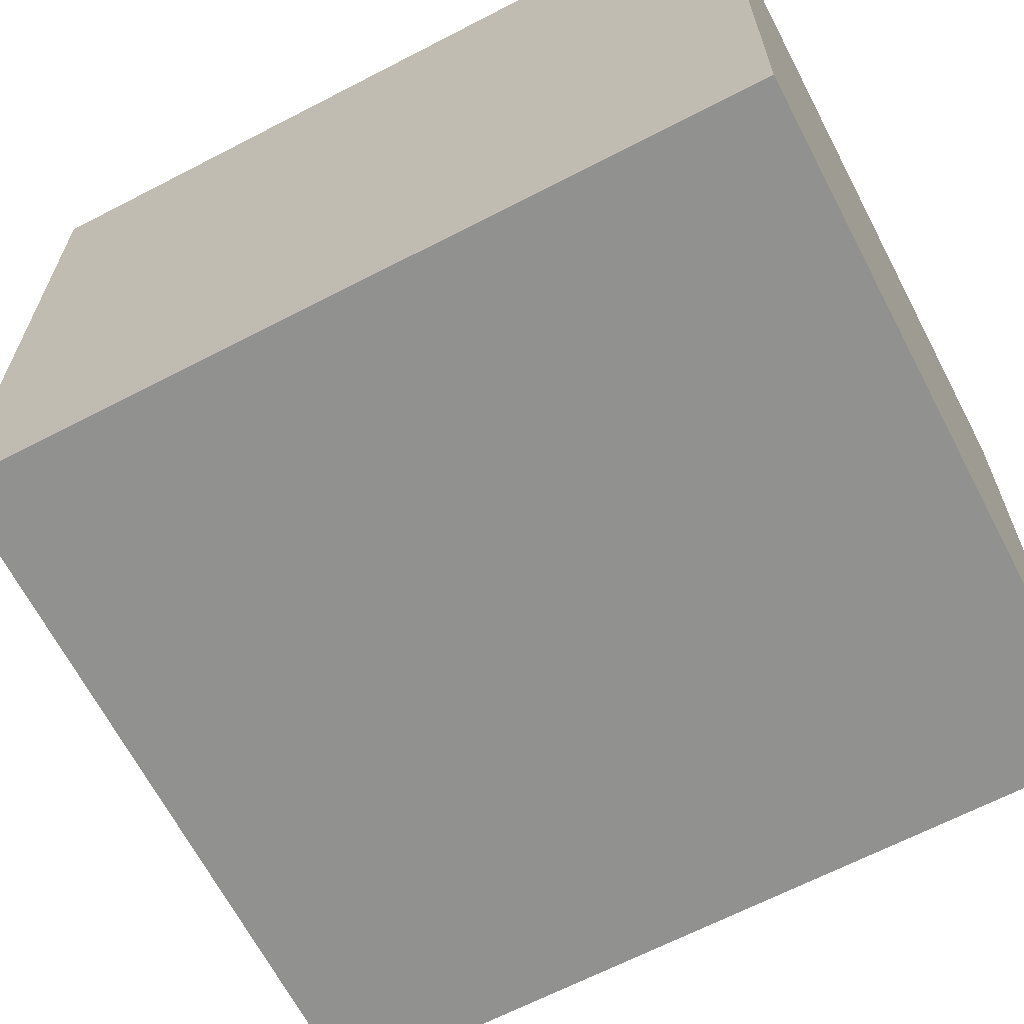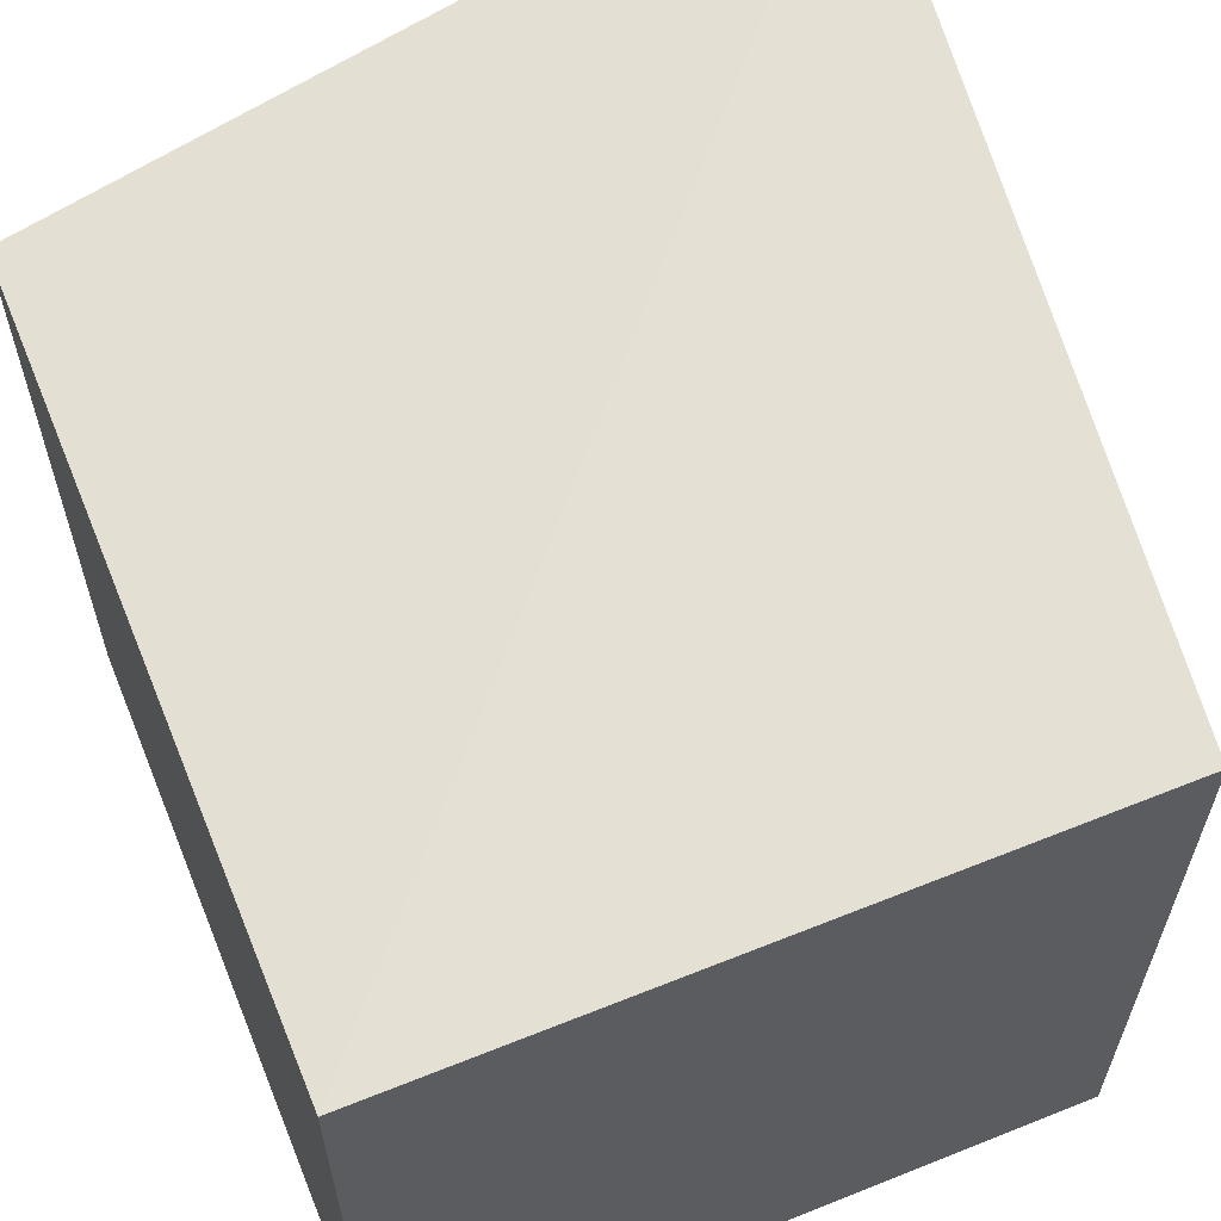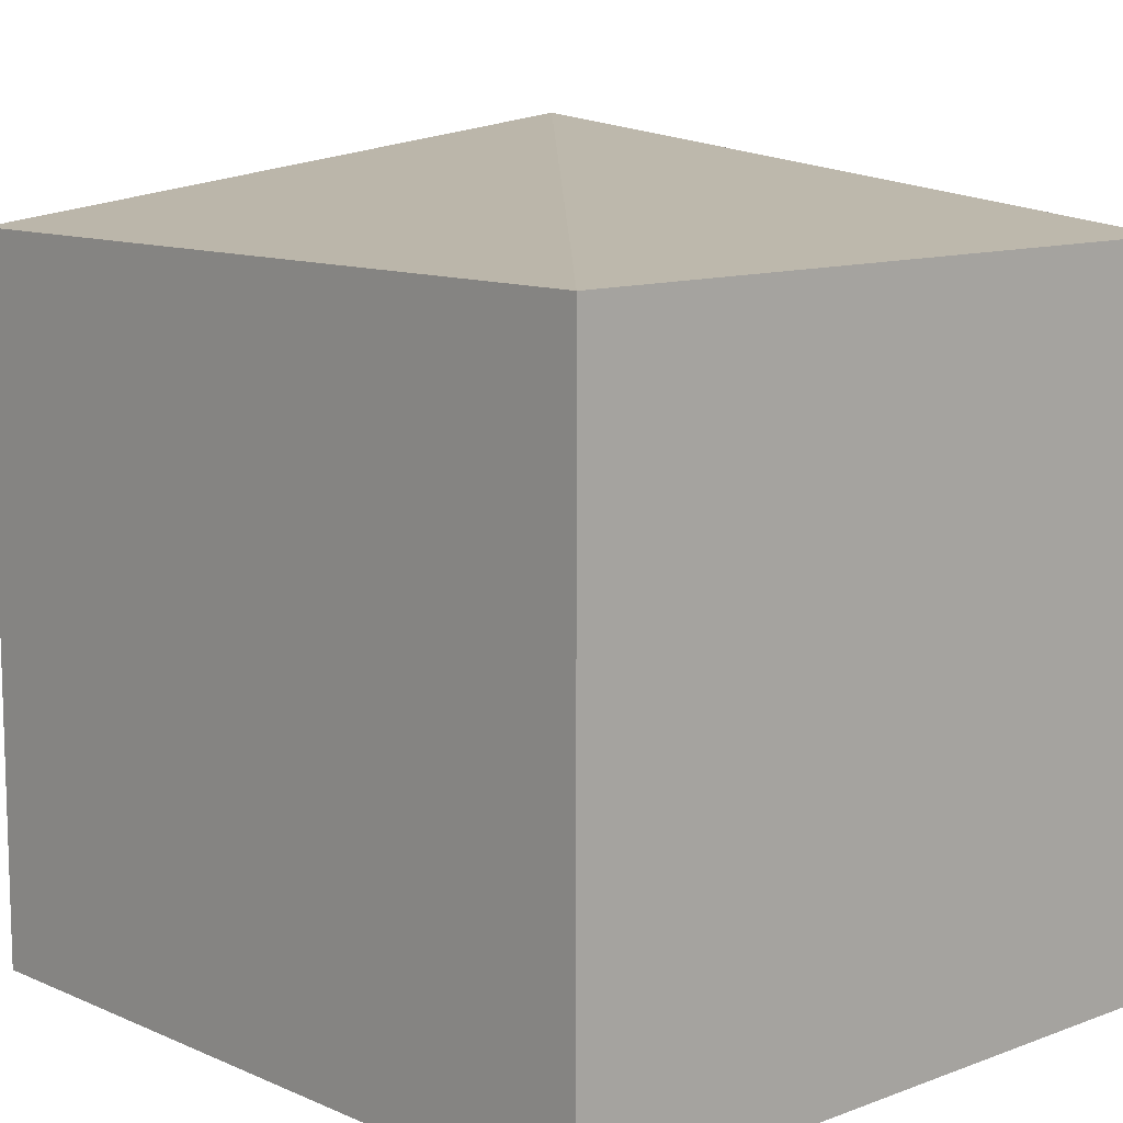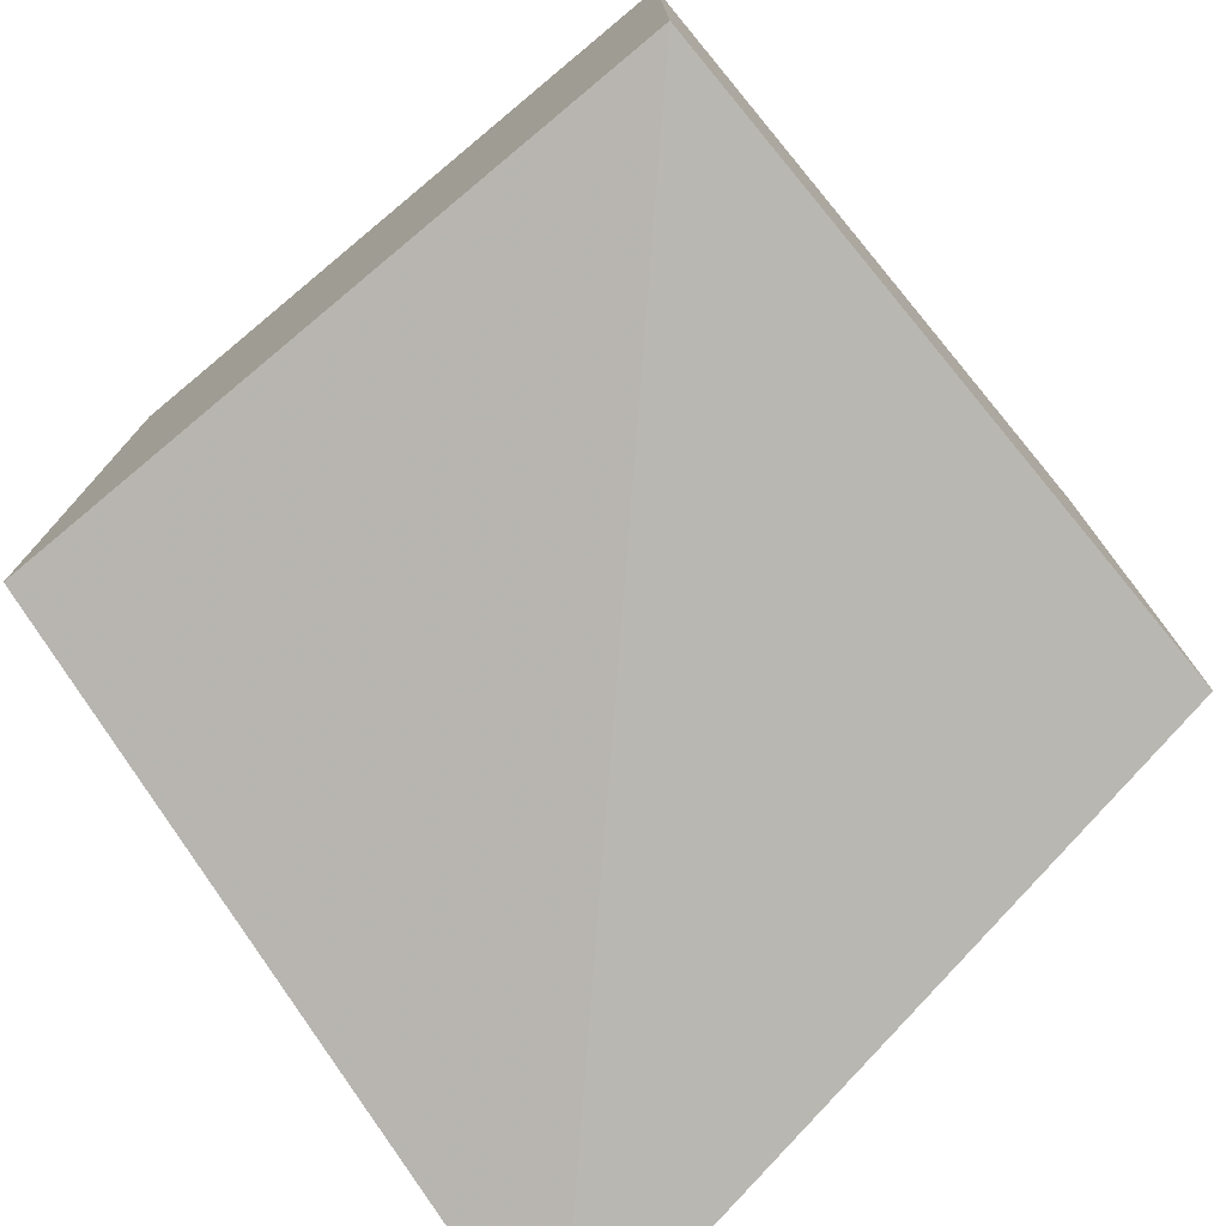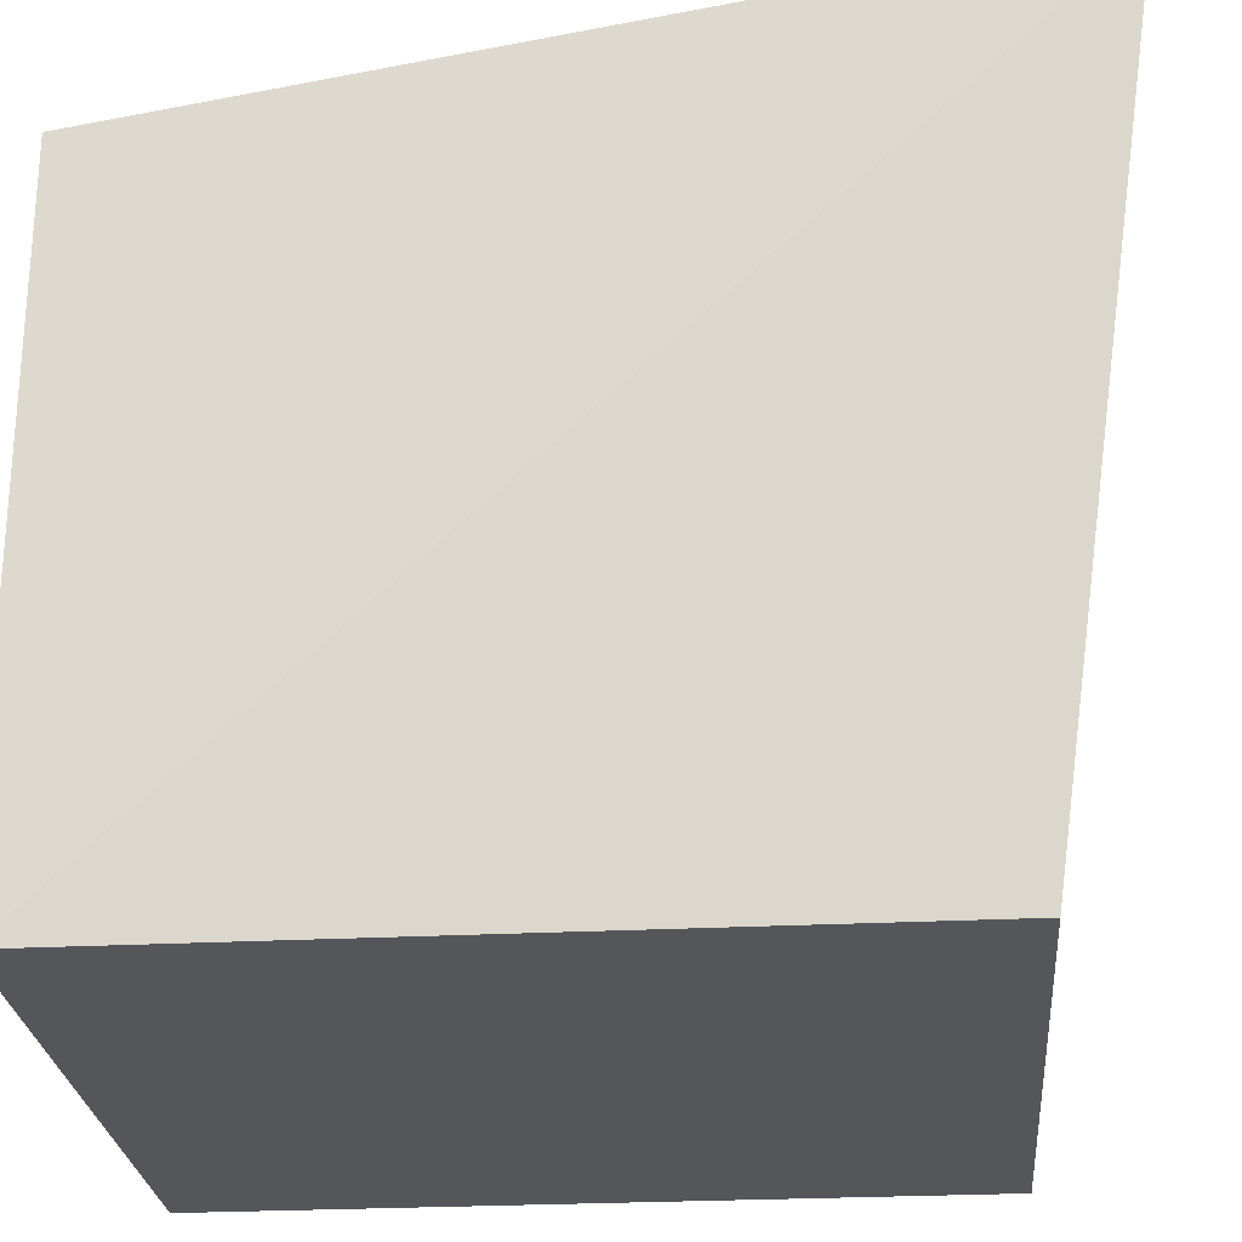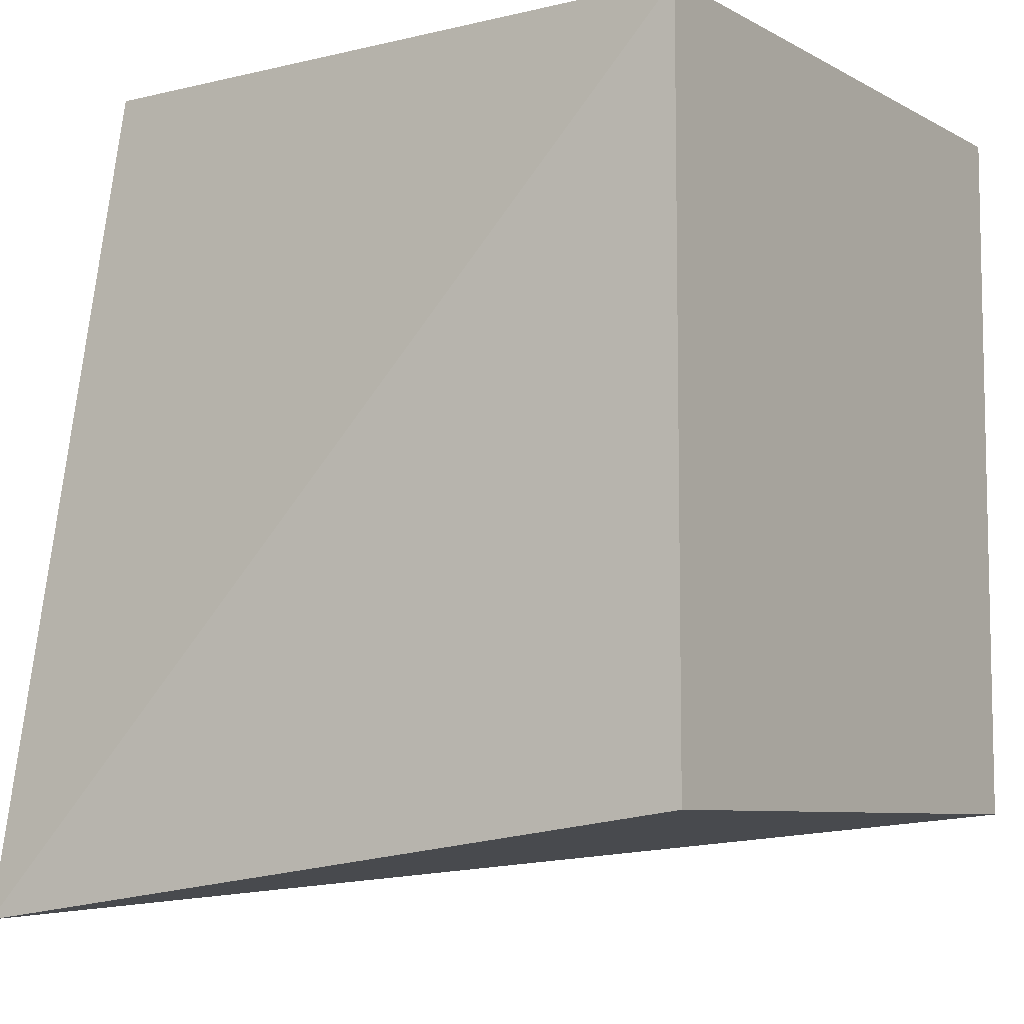
<metadata>
{"format":"obj","ext":"obj","renderer":"f3d","projection":"perspective","resolution":1024,"background":"white","views":[{"elev":-65.9,"azim":117.5,"up":"+Z"},{"elev":61.8,"azim":157.8,"up":"+Z"},{"elev":11.0,"azim":137.1,"up":"+Z"},{"elev":-76.3,"azim":129.7,"up":"+Y"},{"elev":-25.7,"azim":-85.2,"up":"+Z"},{"elev":-7.4,"azim":34.3,"up":"+Y"}]}
</metadata>
<code>
v 0.01098 -0.1625 0.4015
v 0.01098 -0.1625 0.2652
v 0.01098 -0.01098 0.4015
v -0.1254 -0.01098 0.4015
v -0.1442 -0.1841 0.4163
v 0.01098 -0.01098 0.2652
v -0.1254 -0.01098 0.2652
v -0.1254 -0.1625 0.2652
f 1 2 3
f 5 2 1
f 5 1 3
f 5 3 4
f 6 3 2
f 6 4 3
f 7 5 4
f 7 4 6
f 7 6 2
f 8 7 2
f 8 2 5
f 8 5 7

</code>
